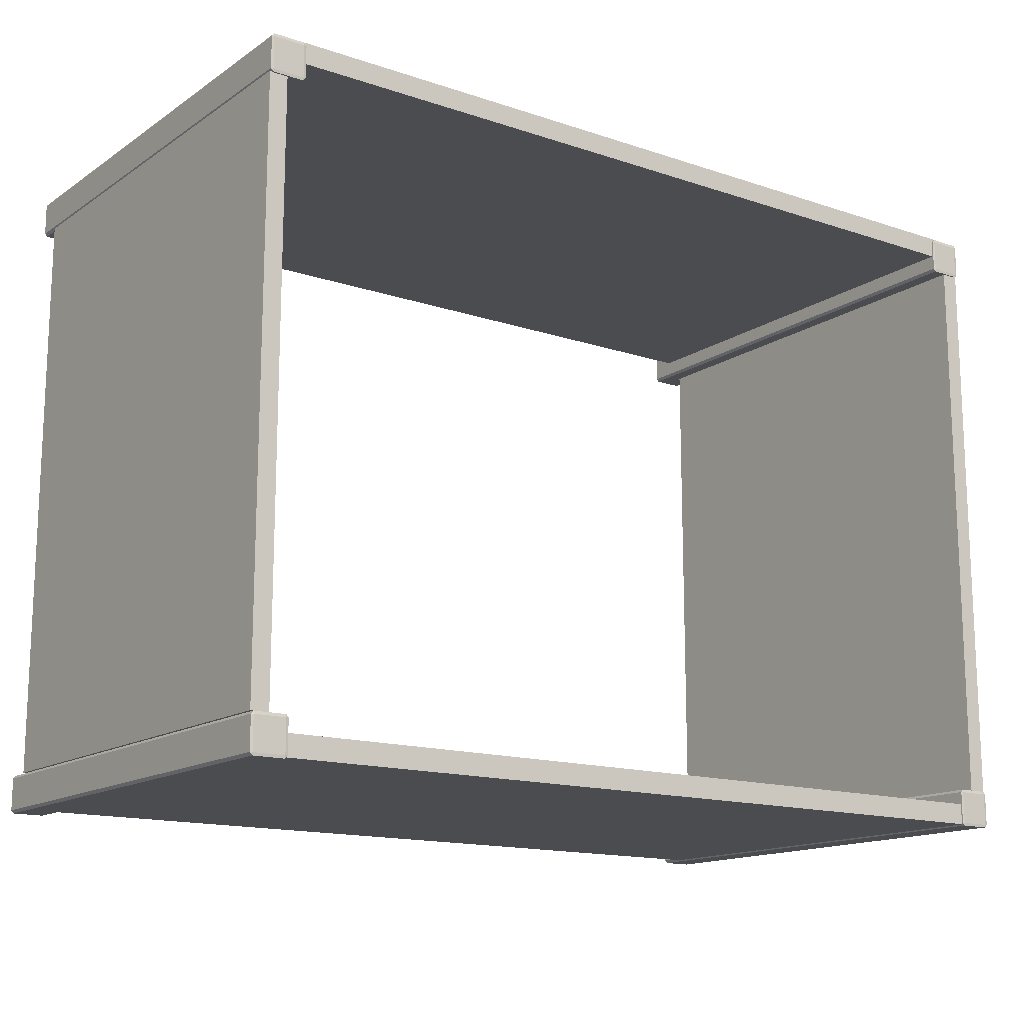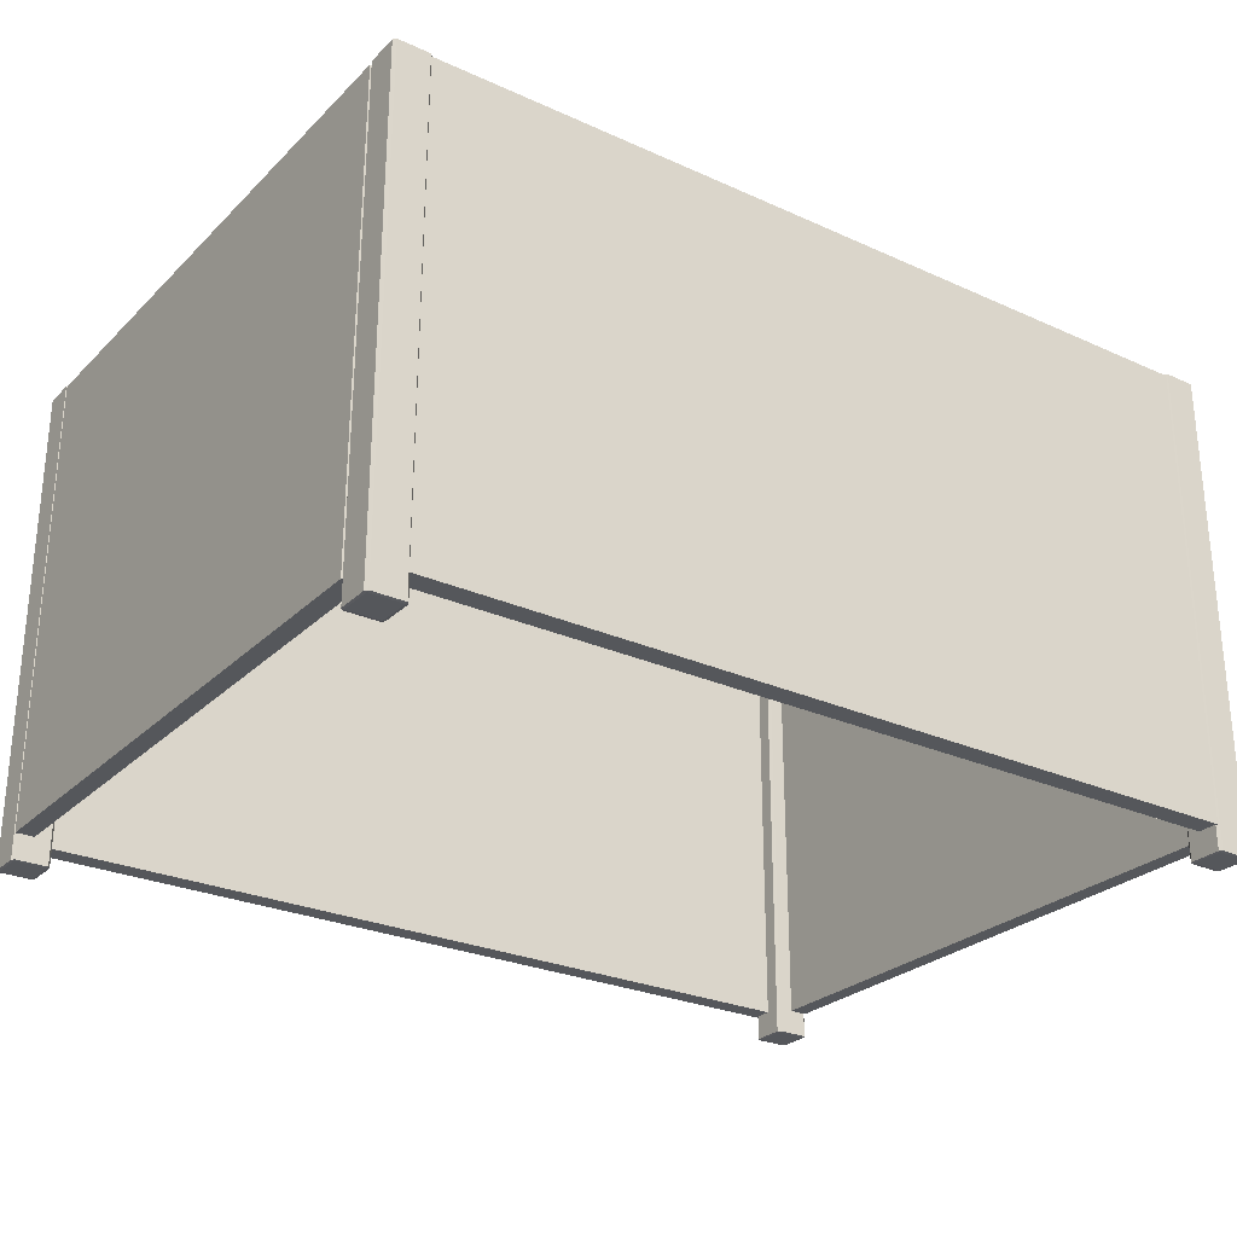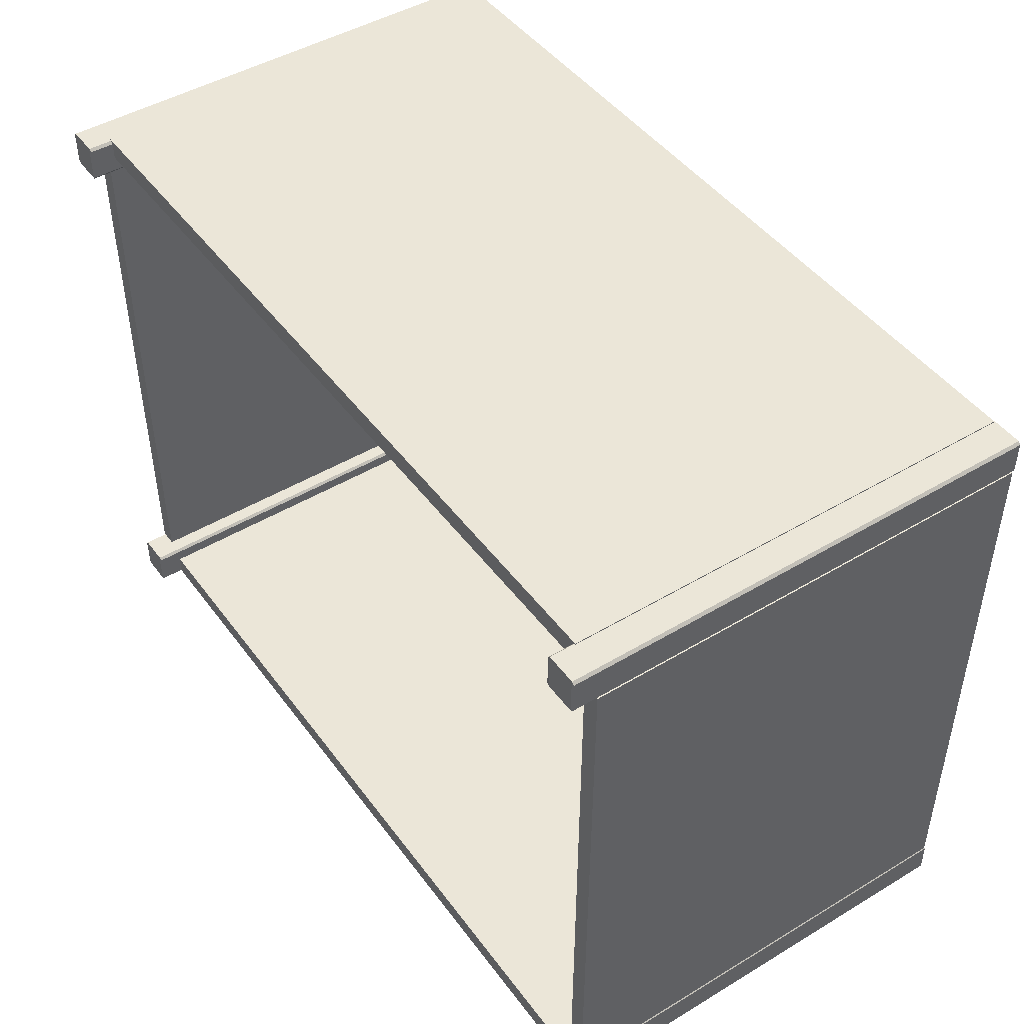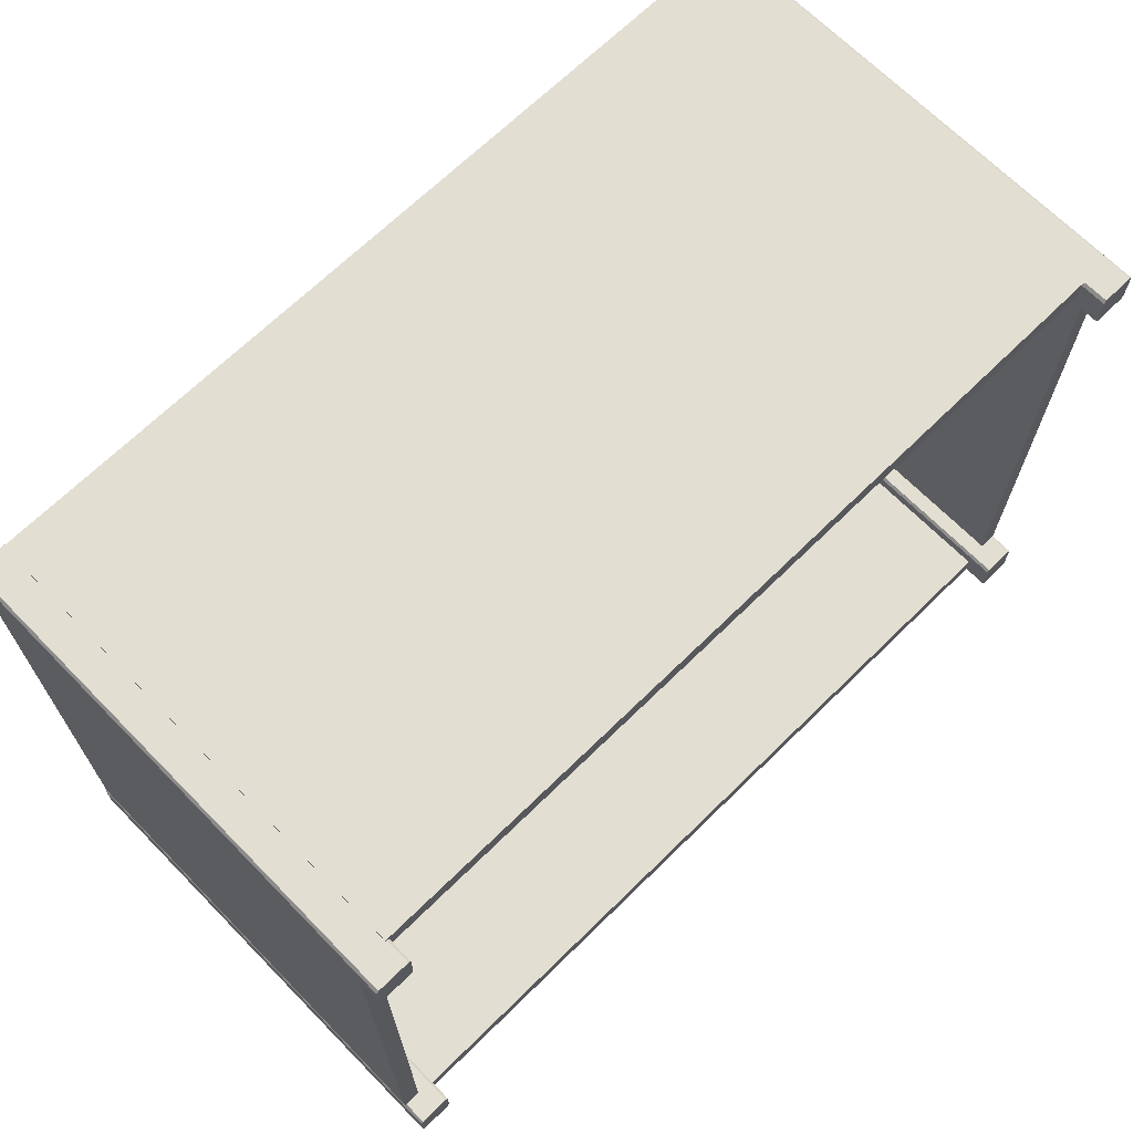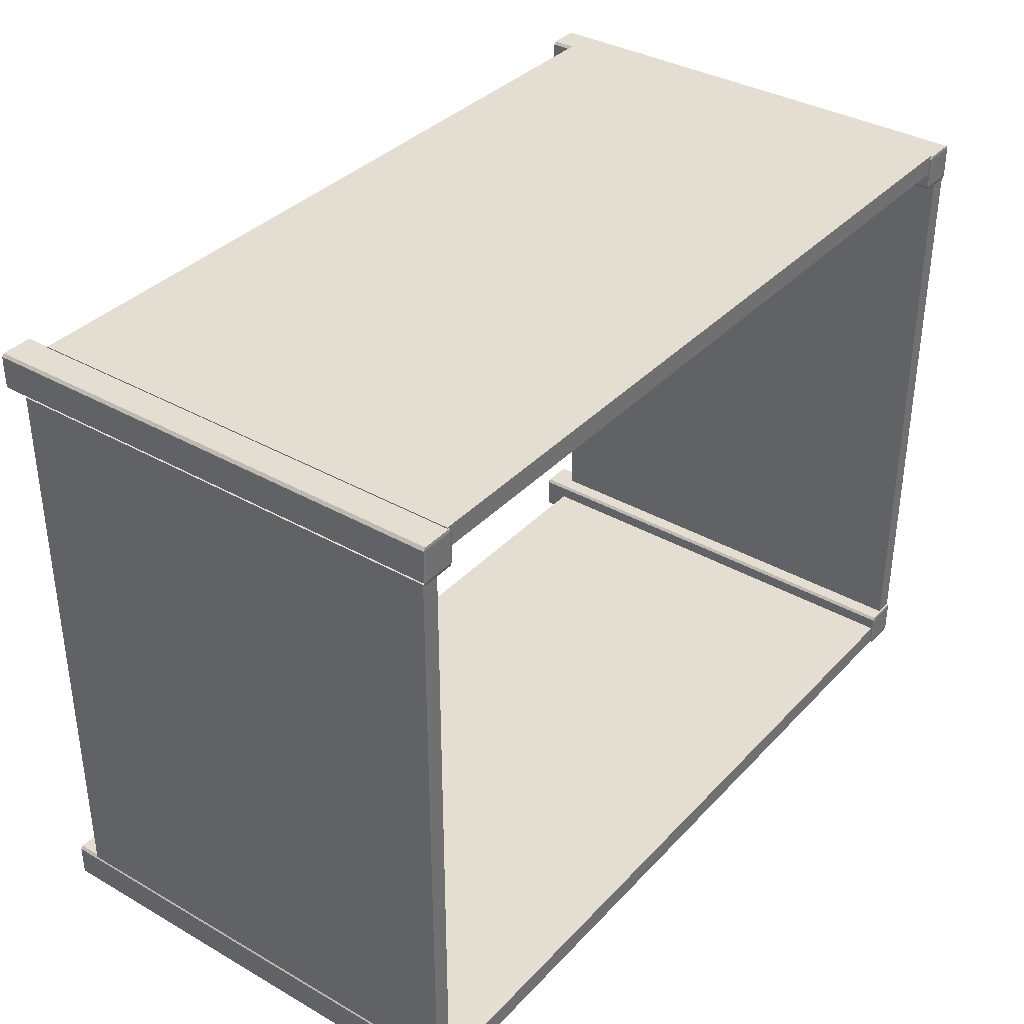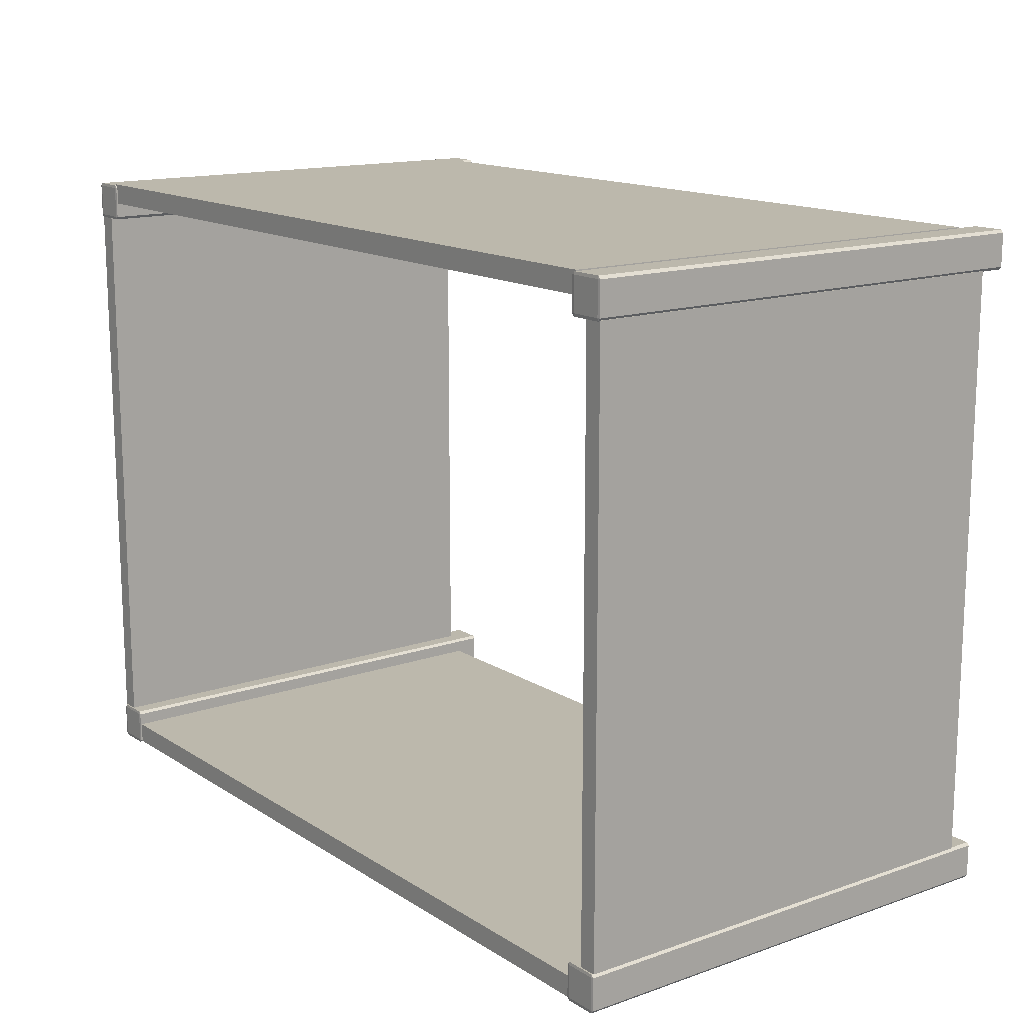
<metadata>
{"format":"obj","ext":"obj","renderer":"f3d","projection":"perspective","resolution":1024,"background":"white","views":[{"elev":-14.8,"azim":-35.8,"up":"+Y"},{"elev":-27.0,"azim":-34.9,"up":"+Z"},{"elev":46.3,"azim":-124.4,"up":"+Y"},{"elev":68.0,"azim":135.5,"up":"+Y"},{"elev":36.0,"azim":-53.2,"up":"+Y"},{"elev":14.6,"azim":53.1,"up":"+Y"}]}
</metadata>
<code>
o MeshTvStand_202_0_GeomSubset_1
v -0.5941 -0.4448 0.2399
v 0.5972 -0.4448 0.2399
v 0.5972 -0.4448 0.275
v -0.5941 -0.4448 0.275
v -0.5982 0.44 0.2402
v -0.5982 -0.44 0.2399
v -0.5982 -0.44 0.275
v -0.5982 0.44 0.2753
v -0.5941 0.44 0.2809
v -0.5941 -0.44 0.2806
v 0.5972 -0.44 0.2806
v 0.5972 0.44 0.2809
v 0.6014 -0.44 0.2399
v 0.6014 0.44 0.2402
v 0.6014 0.44 0.2753
v 0.6014 -0.44 0.275
v 0.5972 0.4448 0.2402
v -0.5941 0.4448 0.2402
v -0.5941 0.4448 0.2753
v 0.5972 0.4448 0.2753
v 0.5972 -0.44 0.2343
v 0.5972 0.44 0.2346
v -0.5941 -0.44 0.2343
v -0.5941 0.44 0.2346
v -0.5907 0.3903 -0.4167
v -0.5486 0.3903 -0.4167
v -0.5486 0.3901 0.2379
v -0.5907 0.3901 0.2379
v -0.594 0.4372 -0.4167
v -0.594 0.3941 -0.4167
v -0.594 0.3939 0.2379
v -0.594 0.4369 0.2379
v -0.5486 -0.3943 -0.4175
v -0.5486 -0.4373 -0.4175
v -0.5907 -0.4373 -0.4175
v -0.5907 -0.3943 -0.4175
v -0.5907 0.4369 0.2385
v -0.5907 0.3939 0.2384
v -0.5486 0.3939 0.2384
v -0.5486 0.4369 0.2385
v -0.5454 0.3941 -0.4167
v -0.5454 0.4372 -0.4167
v -0.5454 0.4369 0.2379
v -0.5454 0.3939 0.2379
v -0.5486 0.441 -0.4167
v -0.5907 0.441 -0.4167
v -0.5907 0.4407 0.2379
v -0.5486 0.4407 0.2379
v -0.5696 -0.3902 -0.3838
v -0.5696 0.3913 -0.3836
v -0.5696 0.3911 0.236
v -0.5696 -0.3904 0.2357
v -0.5939 0.3913 -0.3836
v -0.5939 0.3911 0.236
v -0.5939 -0.3902 -0.3838
v -0.5939 -0.3904 0.2357
v -0.5907 -0.4411 -0.417
v -0.5486 -0.4411 -0.417
v -0.5486 -0.4414 0.2376
v -0.5907 -0.4414 0.2376
v -0.594 -0.3943 -0.417
v -0.594 -0.4373 -0.417
v -0.594 -0.4376 0.2376
v -0.594 -0.3945 0.2376
v 0.5487 0.3941 -0.4167
v 0.5487 0.3939 0.2379
v 0.5487 0.4369 0.2379
v 0.5487 0.4372 -0.4167
v -0.5907 -0.3945 0.2382
v -0.5907 -0.4376 0.2382
v -0.5486 -0.4376 0.2382
v -0.5486 -0.3945 0.2382
v -0.5454 -0.4373 -0.417
v -0.5454 -0.3943 -0.417
v -0.5454 -0.3945 0.2376
v -0.5454 -0.4376 0.2376
v -0.5486 -0.3905 -0.417
v -0.5907 -0.3905 -0.417
v -0.5907 -0.3907 0.2376
v -0.5486 -0.3907 0.2376
v 0.594 0.3903 -0.4167
v 0.594 0.3901 0.2379
v 0.552 0.3901 0.2379
v 0.552 0.3903 -0.4167
v 0.5973 0.4372 -0.4167
v 0.5973 0.4369 0.2379
v 0.5973 0.3939 0.2379
v 0.5973 0.3941 -0.4167
v 0.5487 -0.4373 -0.417
v 0.5487 -0.4376 0.2376
v 0.5487 -0.3945 0.2376
v 0.5487 -0.3943 -0.417
v 0.552 0.4372 -0.4172
v 0.594 0.4372 -0.4172
v 0.594 0.3941 -0.4172
v 0.552 0.3941 -0.4172
v 0.594 0.4369 0.2385
v 0.552 0.4369 0.2385
v 0.552 0.3939 0.2384
v 0.594 0.3939 0.2384
v 0.552 0.441 -0.4167
v 0.552 0.4407 0.2379
v 0.594 0.4407 0.2379
v 0.594 0.441 -0.4167
v 0.5718 -0.3902 -0.3838
v 0.5718 -0.3904 0.2357
v 0.5718 0.3911 0.236
v 0.5718 0.3913 -0.3836
v 0.5962 0.3911 0.236
v 0.5962 0.3913 -0.3836
v 0.5962 -0.3904 0.2357
v 0.5962 -0.3902 -0.3838
v 0.594 -0.4411 -0.417
v 0.594 -0.4414 0.2376
v 0.552 -0.4414 0.2376
v 0.552 -0.4411 -0.417
v 0.5973 -0.3943 -0.417
v 0.5973 -0.3945 0.2376
v 0.5973 -0.4376 0.2376
v 0.5973 -0.4373 -0.417
v 0.552 -0.3943 -0.4175
v 0.594 -0.3943 -0.4175
v 0.594 -0.4373 -0.4175
v 0.552 -0.4373 -0.4175
v 0.594 -0.3945 0.2382
v 0.552 -0.3945 0.2382
v 0.552 -0.4376 0.2382
v 0.594 -0.4376 0.2382
v 0.552 -0.3905 -0.417
v 0.552 -0.3907 0.2376
v 0.594 -0.3907 0.2376
v 0.594 -0.3905 -0.417
v 0.5534 -0.4113 -0.3838
v -0.5501 -0.4113 -0.3838
v -0.5501 -0.4115 0.2357
v 0.5534 -0.4115 0.2357
v -0.5501 -0.4393 -0.3839
v -0.5501 -0.4395 0.2357
v 0.5534 -0.4393 -0.3839
v 0.5534 -0.4395 0.2357
v 0.5534 0.4143 -0.3836
v 0.5534 0.414 0.236
v -0.5501 0.414 0.236
v -0.5501 0.4143 -0.3836
v -0.5501 0.4421 0.236
v -0.5501 0.4423 -0.3836
v 0.5534 0.4421 0.236
v 0.5534 0.4423 -0.3836
v -0.5486 0.3941 -0.4172
v -0.5486 0.4372 -0.4172
v -0.5907 0.3941 -0.4172
v -0.5907 0.4372 -0.4172
f 25 27 26
f 25 28 27
f 29 31 30
f 29 32 31
f 33 35 34
f 33 36 35
f 37 39 38
f 37 40 39
f 41 43 42
f 41 44 43
f 45 47 46
f 45 48 47
f 49 51 50
f 49 52 51
f 50 54 53
f 50 51 54
f 53 56 55
f 53 54 56
f 55 52 49
f 55 56 52
f 50 55 49
f 50 53 55
f 54 52 56
f 54 51 52
f 57 59 58
f 57 60 59
f 61 63 62
f 61 64 63
f 65 67 66
f 65 68 67
f 69 71 70
f 69 72 71
f 73 75 74
f 73 76 75
f 77 79 78
f 77 80 79
f 81 83 82
f 81 84 83
f 85 87 86
f 85 88 87
f 89 91 90
f 89 92 91
f 93 95 94
f 93 96 95
f 97 99 98
f 97 100 99
f 101 103 102
f 101 104 103
f 105 107 106
f 105 108 107
f 108 109 107
f 108 110 109
f 110 111 109
f 110 112 111
f 112 106 111
f 112 105 106
f 108 112 110
f 108 105 112
f 109 106 107
f 109 111 106
f 113 115 114
f 113 116 115
f 117 119 118
f 117 120 119
f 121 123 122
f 121 124 123
f 125 127 126
f 125 128 127
f 129 131 130
f 129 132 131
f 133 135 134
f 133 136 135
f 134 138 137
f 134 135 138
f 137 140 139
f 137 138 140
f 139 136 133
f 139 140 136
f 134 139 133
f 134 137 139
f 138 136 140
f 138 135 136
f 141 143 142
f 141 144 143
f 144 145 143
f 144 146 145
f 146 147 145
f 146 148 147
f 148 142 147
f 148 141 142
f 144 148 146
f 144 141 148
f 145 142 143
f 145 147 142
f 149 26 41
f 27 39 44
f 150 42 45
f 40 48 43
f 151 30 25
f 38 28 31
f 152 46 29
f 37 32 47
f 34 58 73
f 59 71 76
f 33 74 77
f 72 80 75
f 35 62 57
f 70 60 63
f 36 78 61
f 69 64 79
f 96 65 84
f 83 66 99
f 93 101 68
f 98 67 102
f 95 81 88
f 100 87 82
f 94 85 104
f 97 103 86
f 124 89 116
f 115 90 127
f 121 129 92
f 126 91 130
f 123 113 120
f 128 119 114
f 122 117 132
f 125 131 118
f 150 41 42
f 150 149 41
f 26 44 41
f 26 27 44
f 39 43 44
f 39 40 43
f 48 42 43
f 48 45 42
f 152 45 46
f 152 150 45
f 40 47 48
f 40 37 47
f 32 46 47
f 32 29 46
f 151 29 30
f 151 152 29
f 37 31 32
f 37 38 31
f 28 30 31
f 28 25 30
f 149 25 26
f 149 151 25
f 38 27 28
f 38 39 27
f 33 73 74
f 33 34 73
f 58 76 73
f 58 59 76
f 71 75 76
f 71 72 75
f 80 74 75
f 80 77 74
f 36 77 78
f 36 33 77
f 72 79 80
f 72 69 79
f 64 78 79
f 64 61 78
f 35 61 62
f 35 36 61
f 69 63 64
f 69 70 63
f 60 62 63
f 60 57 62
f 34 57 58
f 34 35 57
f 70 59 60
f 70 71 59
f 68 96 93
f 68 65 96
f 65 83 84
f 65 66 83
f 66 98 99
f 66 67 98
f 67 101 102
f 67 68 101
f 104 93 94
f 104 101 93
f 102 97 98
f 102 103 97
f 103 85 86
f 103 104 85
f 88 94 95
f 88 85 94
f 86 100 97
f 86 87 100
f 87 81 82
f 87 88 81
f 84 95 96
f 84 81 95
f 82 99 100
f 82 83 99
f 92 124 121
f 92 89 124
f 89 115 116
f 89 90 115
f 90 126 127
f 90 91 126
f 91 129 130
f 91 92 129
f 132 121 122
f 132 129 121
f 130 125 126
f 130 131 125
f 131 117 118
f 131 132 117
f 120 122 123
f 120 117 122
f 118 128 125
f 118 119 128
f 119 113 114
f 119 120 113
f 116 123 124
f 116 113 123
f 114 127 128
f 114 115 127
f 150 151 149
f 150 152 151

</code>
